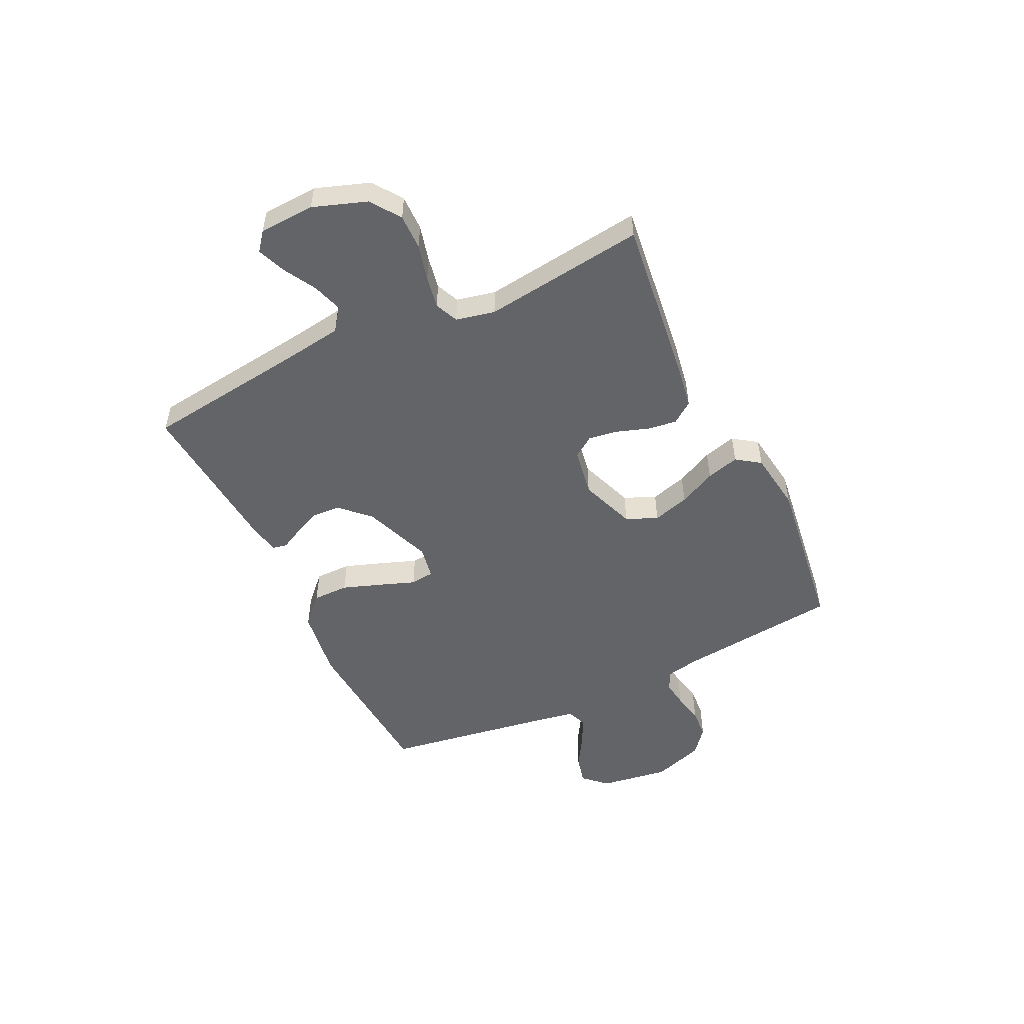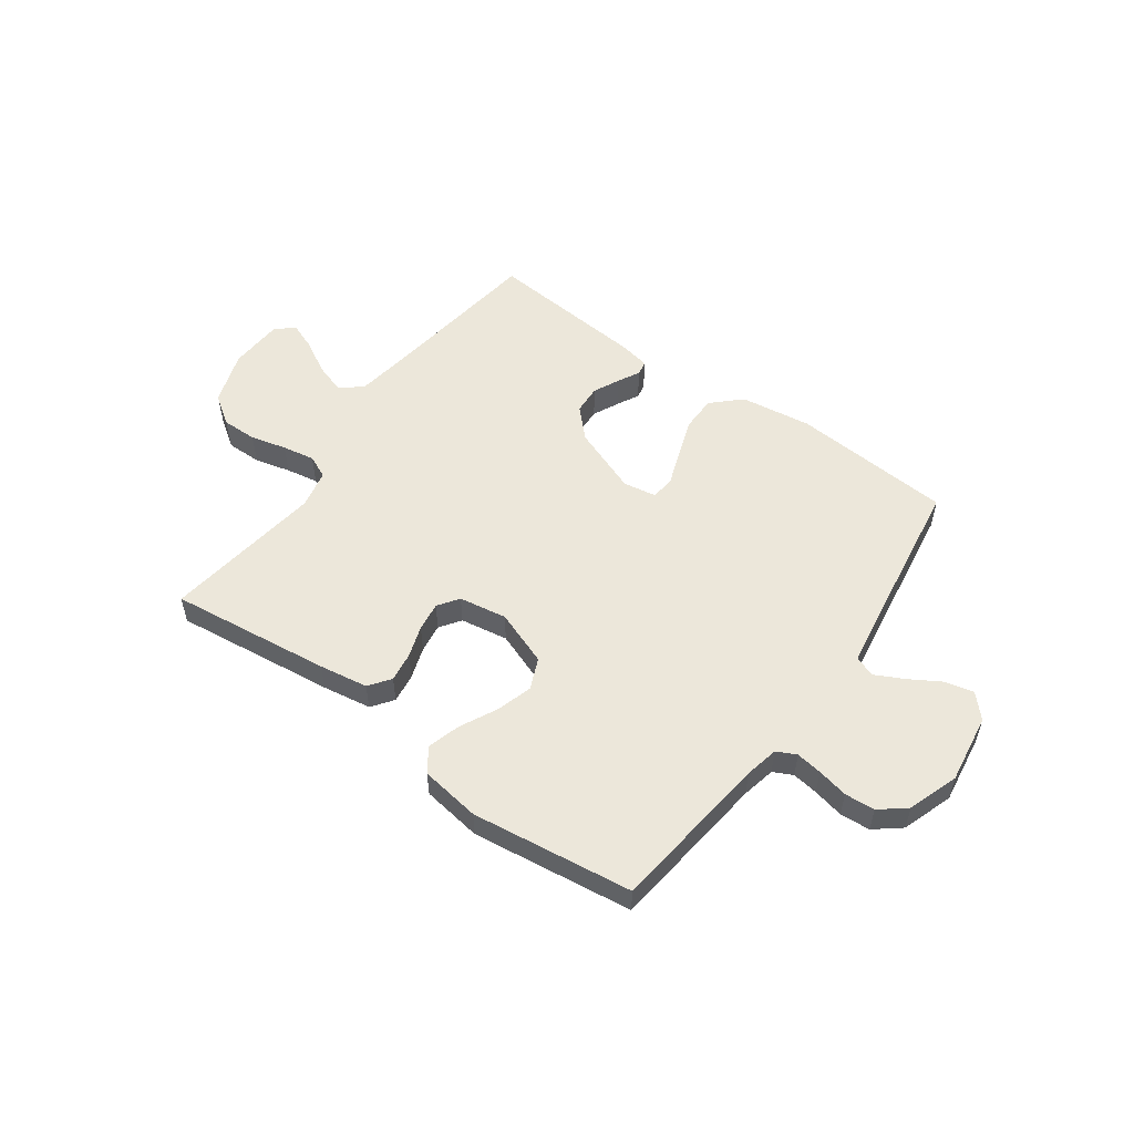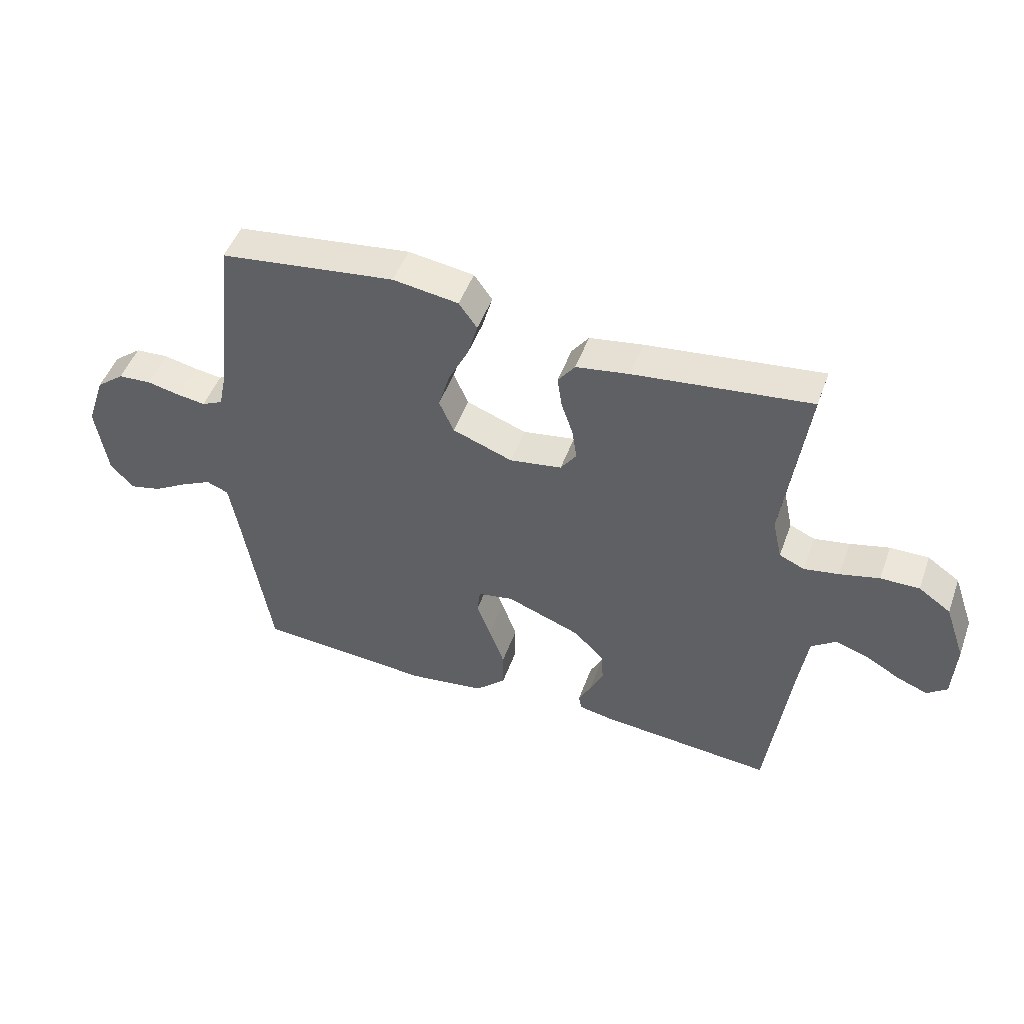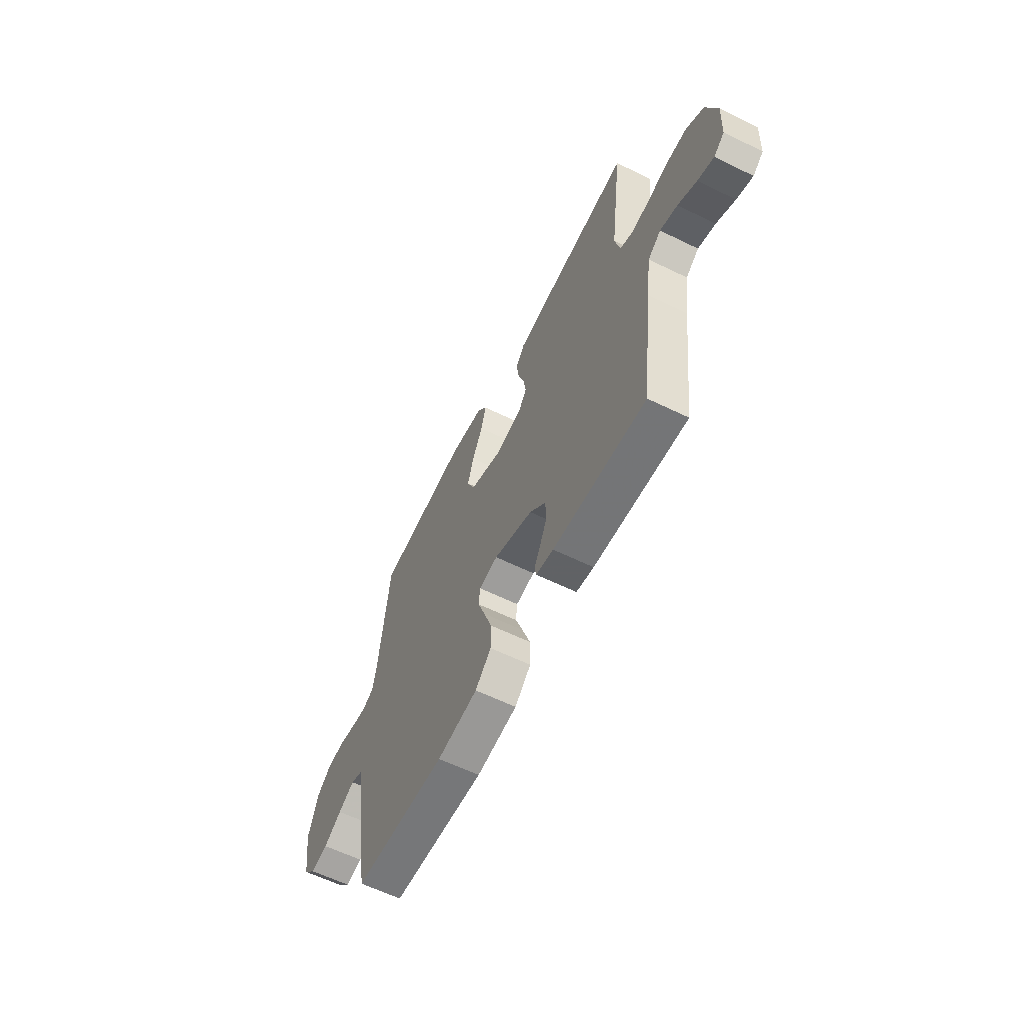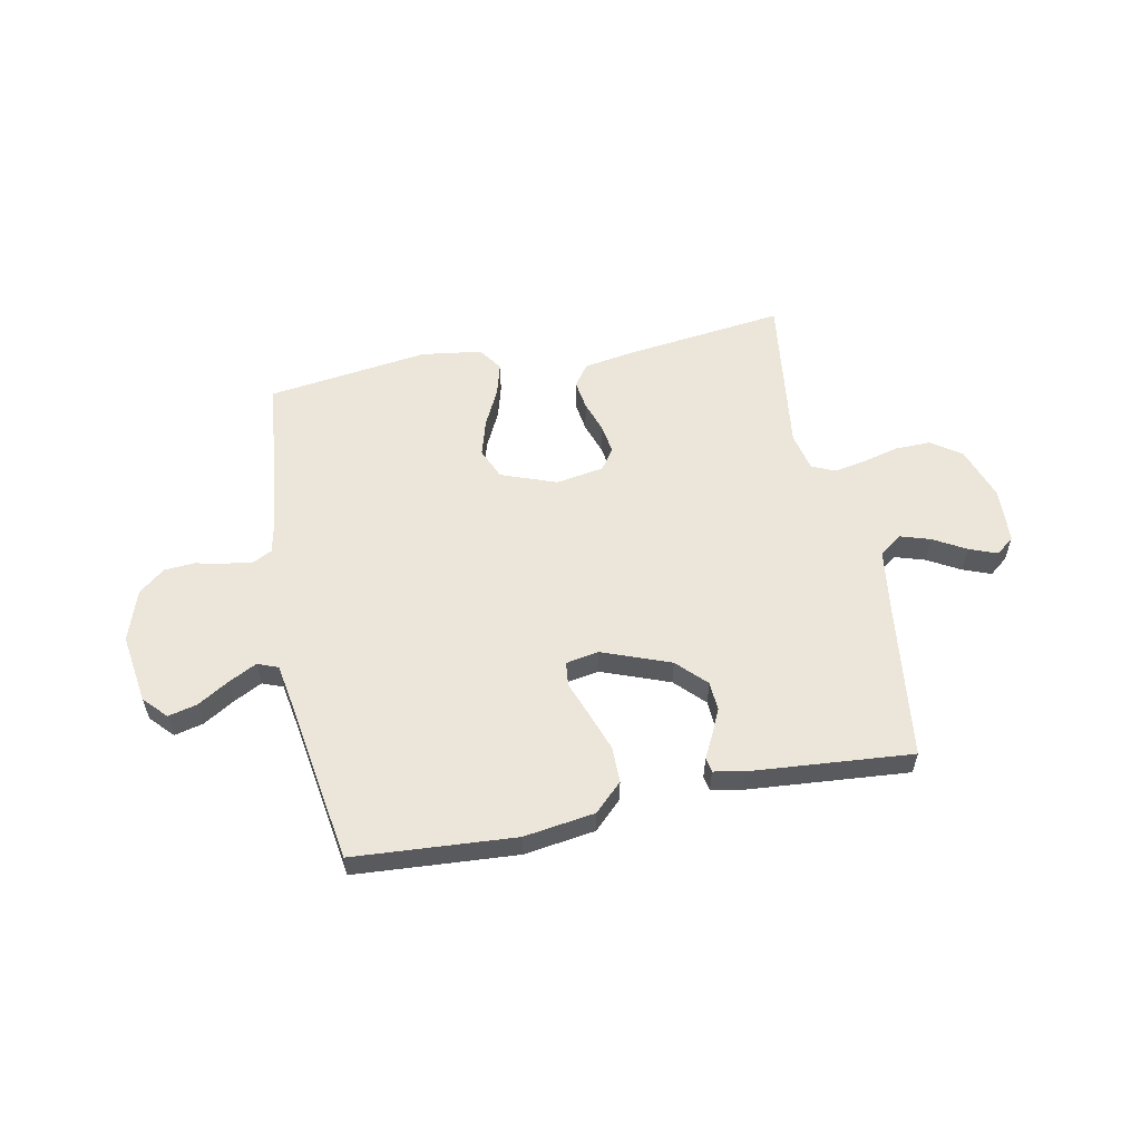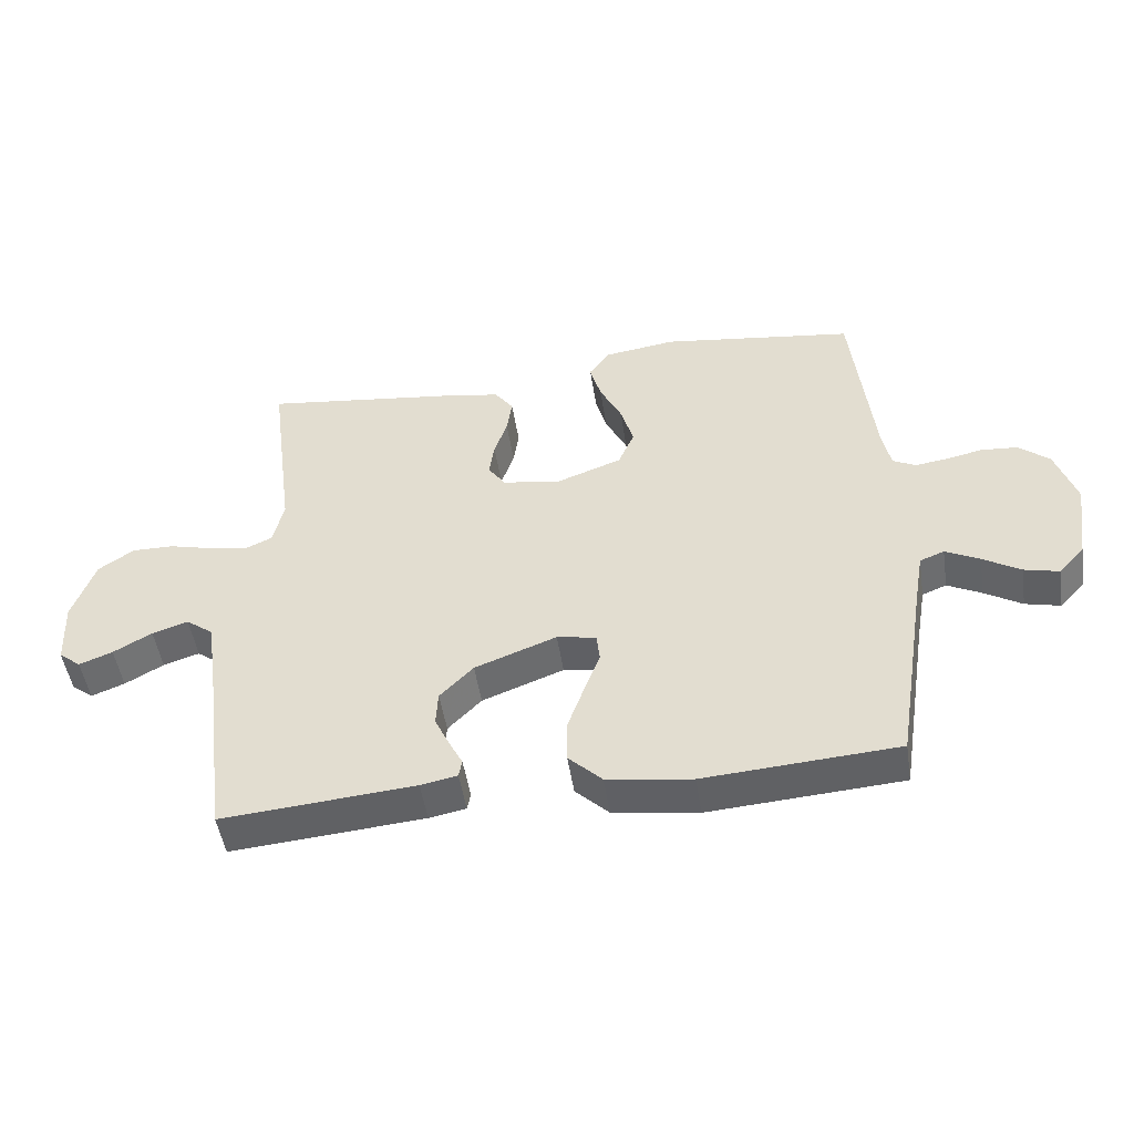
<metadata>
{"format":"obj","ext":"obj","renderer":"f3d","projection":"perspective","resolution":1024,"background":"white","views":[{"elev":-51.3,"azim":-64.3,"up":"+Y"},{"elev":54.1,"azim":36.0,"up":"+Y"},{"elev":49.2,"azim":-160.3,"up":"+Z"},{"elev":-60.9,"azim":-116.5,"up":"+Z"},{"elev":57.1,"azim":168.7,"up":"+Y"},{"elev":-49.1,"azim":8.7,"up":"+Z"}]}
</metadata>
<code>
v 0.5 0.07 -0.5
v 0.2 0.07 -0.521
v 0.068 0.07 -0.502
v 0.016 0.07 -0.452
v 0.016 0.07 -0.385
v 0.042 0.07 -0.312
v 0.066 0.07 -0.247
v 0.061 0.07 -0.203
v 0 0.07 -0.192
v -0.127 0.07 -0.24
v -0.179 0.07 -0.293
v -0.182 0.07 -0.347
v -0.159 0.07 -0.396
v -0.138 0.07 -0.437
v -0.143 0.07 -0.464
v -0.2 0.07 -0.475
v -0.5 0.07 -0.5
v -0.538 0.07 -0.2
v -0.554 0.07 -0.089
v -0.596 0.07 -0.058
v -0.652 0.07 -0.076
v -0.712 0.07 -0.11
v -0.764 0.07 -0.13
v -0.798 0.07 -0.103
v -0.803 0.07 0
v -0.768 0.07 0.1
v -0.713 0.07 0.138
v -0.647 0.07 0.137
v -0.58 0.07 0.12
v -0.52 0.07 0.109
v -0.477 0.07 0.128
v -0.461 0.07 0.2
v -0.5 0.07 0.5
v -0.2 0.07 0.463
v -0.109 0.07 0.448
v -0.08 0.07 0.408
v -0.088 0.07 0.353
v -0.108 0.07 0.294
v -0.116 0.07 0.24
v -0.089 0.07 0.201
v 0 0.07 0.186
v 0.103 0.07 0.224
v 0.128 0.07 0.282
v 0.108 0.07 0.35
v 0.074 0.07 0.419
v 0.057 0.07 0.48
v 0.088 0.07 0.524
v 0.2 0.07 0.54
v 0.5 0.07 0.5
v 0.533 0.07 0.2
v 0.546 0.07 0.137
v 0.582 0.07 0.119
v 0.631 0.07 0.126
v 0.688 0.07 0.138
v 0.744 0.07 0.134
v 0.792 0.07 0.095
v 0.824 0.07 0
v 0.805 0.07 -0.129
v 0.765 0.07 -0.172
v 0.711 0.07 -0.159
v 0.653 0.07 -0.124
v 0.6 0.07 -0.097
v 0.562 0.07 -0.112
v 0.547 0.07 -0.2
v 0.5 0 -0.5
v 0.2 0 -0.521
v 0.068 0 -0.502
v 0.016 0 -0.452
v 0.016 0 -0.385
v 0.042 0 -0.312
v 0.066 0 -0.247
v 0.061 0 -0.203
v 0 0 -0.192
v -0.127 0 -0.24
v -0.179 0 -0.293
v -0.182 0 -0.347
v -0.159 0 -0.396
v -0.138 0 -0.437
v -0.143 0 -0.464
v -0.2 0 -0.475
v -0.5 0 -0.5
v -0.538 0 -0.2
v -0.554 0 -0.089
v -0.596 0 -0.058
v -0.652 0 -0.076
v -0.712 0 -0.11
v -0.764 0 -0.13
v -0.798 0 -0.103
v -0.803 0 0
v -0.768 0 0.1
v -0.713 0 0.138
v -0.647 0 0.137
v -0.58 0 0.12
v -0.52 0 0.109
v -0.477 0 0.128
v -0.461 0 0.2
v -0.5 0 0.5
v -0.2 0 0.463
v -0.109 0 0.448
v -0.08 0 0.408
v -0.088 0 0.353
v -0.108 0 0.294
v -0.116 0 0.24
v -0.089 0 0.201
v 0 0 0.186
v 0.103 0 0.224
v 0.128 0 0.282
v 0.108 0 0.35
v 0.074 0 0.419
v 0.057 0 0.48
v 0.088 0 0.524
v 0.2 0 0.54
v 0.5 0 0.5
v 0.533 0 0.2
v 0.546 0 0.137
v 0.582 0 0.119
v 0.631 0 0.126
v 0.688 0 0.138
v 0.744 0 0.134
v 0.792 0 0.095
v 0.824 0 0
v 0.805 0 -0.129
v 0.765 0 -0.172
v 0.711 0 -0.159
v 0.653 0 -0.124
v 0.6 0 -0.097
v 0.562 0 -0.112
v 0.547 0 -0.2
f 58 59 60 61
f 58 61 62
f 57 58 62
f 56 57 62 63
f 53 54 55 56
f 52 53 56 63
f 47 48 49 50
f 47 50 51
f 44 45 46 47
f 43 44 47 51
f 42 43 51 52
f 35 36 37 38
f 35 38 39
f 32 33 34 35
f 31 32 35 39
f 30 31 39 40
f 26 27 28 29
f 26 29 30
f 25 26 30
f 21 22 23 24
f 20 21 24 25
f 15 16 17 18
f 13 14 15 18
f 12 13 18 19
f 11 12 19 20
f 4 5 6 7
f 2 3 4 7
f 64 1 2 7
f 64 7 8
f 63 64 8 9
f 41 42 52 63
f 41 63 9
f 40 41 9 10
f 20 25 30 40
f 10 11 20 40
f 125 124 123 122
f 126 125 122
f 126 122 121
f 127 126 121 120
f 120 119 118 117
f 127 120 117 116
f 114 113 112 111
f 115 114 111
f 111 110 109 108
f 115 111 108 107
f 116 115 107 106
f 102 101 100 99
f 103 102 99
f 99 98 97 96
f 103 99 96 95
f 104 103 95 94
f 93 92 91 90
f 94 93 90
f 94 90 89
f 88 87 86 85
f 89 88 85 84
f 82 81 80 79
f 82 79 78 77
f 83 82 77 76
f 84 83 76 75
f 71 70 69 68
f 71 68 67 66
f 71 66 65 128
f 72 71 128
f 73 72 128 127
f 127 116 106 105
f 73 127 105
f 74 73 105 104
f 104 94 89 84
f 104 84 75 74
f 1 65 66 2
f 2 66 67 3
f 3 67 68 4
f 4 68 69 5
f 5 69 70 6
f 6 70 71 7
f 7 71 72 8
f 8 72 73 9
f 9 73 74 10
f 10 74 75 11
f 11 75 76 12
f 12 76 77 13
f 13 77 78 14
f 14 78 79 15
f 15 79 80 16
f 16 80 81 17
f 17 81 82 18
f 18 82 83 19
f 19 83 84 20
f 20 84 85 21
f 21 85 86 22
f 22 86 87 23
f 23 87 88 24
f 24 88 89 25
f 25 89 90 26
f 26 90 91 27
f 27 91 92 28
f 28 92 93 29
f 29 93 94 30
f 30 94 95 31
f 31 95 96 32
f 32 96 97 33
f 33 97 98 34
f 34 98 99 35
f 35 99 100 36
f 36 100 101 37
f 37 101 102 38
f 38 102 103 39
f 39 103 104 40
f 40 104 105 41
f 41 105 106 42
f 42 106 107 43
f 43 107 108 44
f 44 108 109 45
f 45 109 110 46
f 46 110 111 47
f 47 111 112 48
f 48 112 113 49
f 49 113 114 50
f 50 114 115 51
f 51 115 116 52
f 52 116 117 53
f 53 117 118 54
f 54 118 119 55
f 55 119 120 56
f 56 120 121 57
f 57 121 122 58
f 58 122 123 59
f 59 123 124 60
f 60 124 125 61
f 61 125 126 62
f 62 126 127 63
f 63 127 128 64
f 64 128 65 1

</code>
